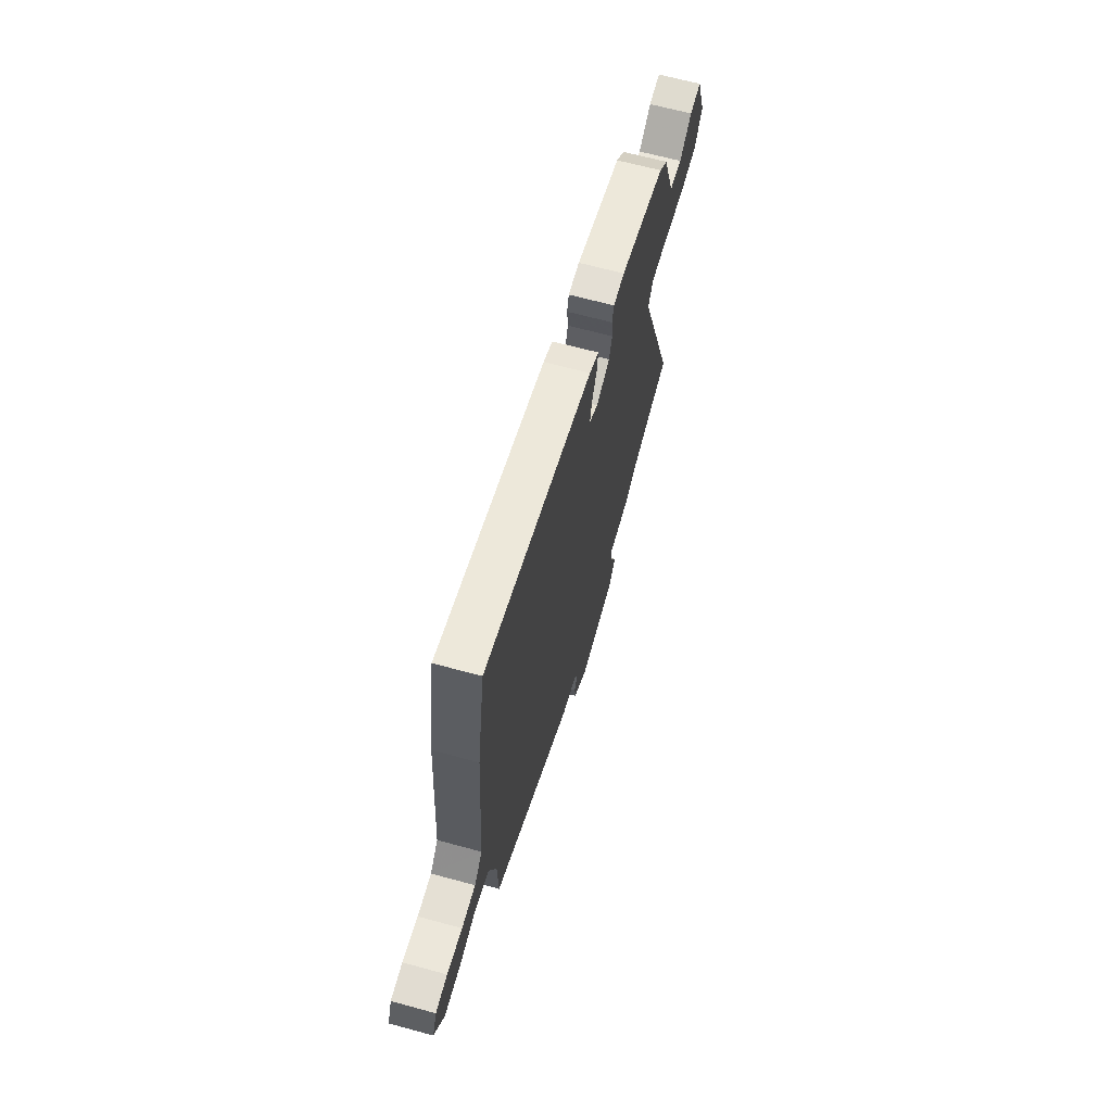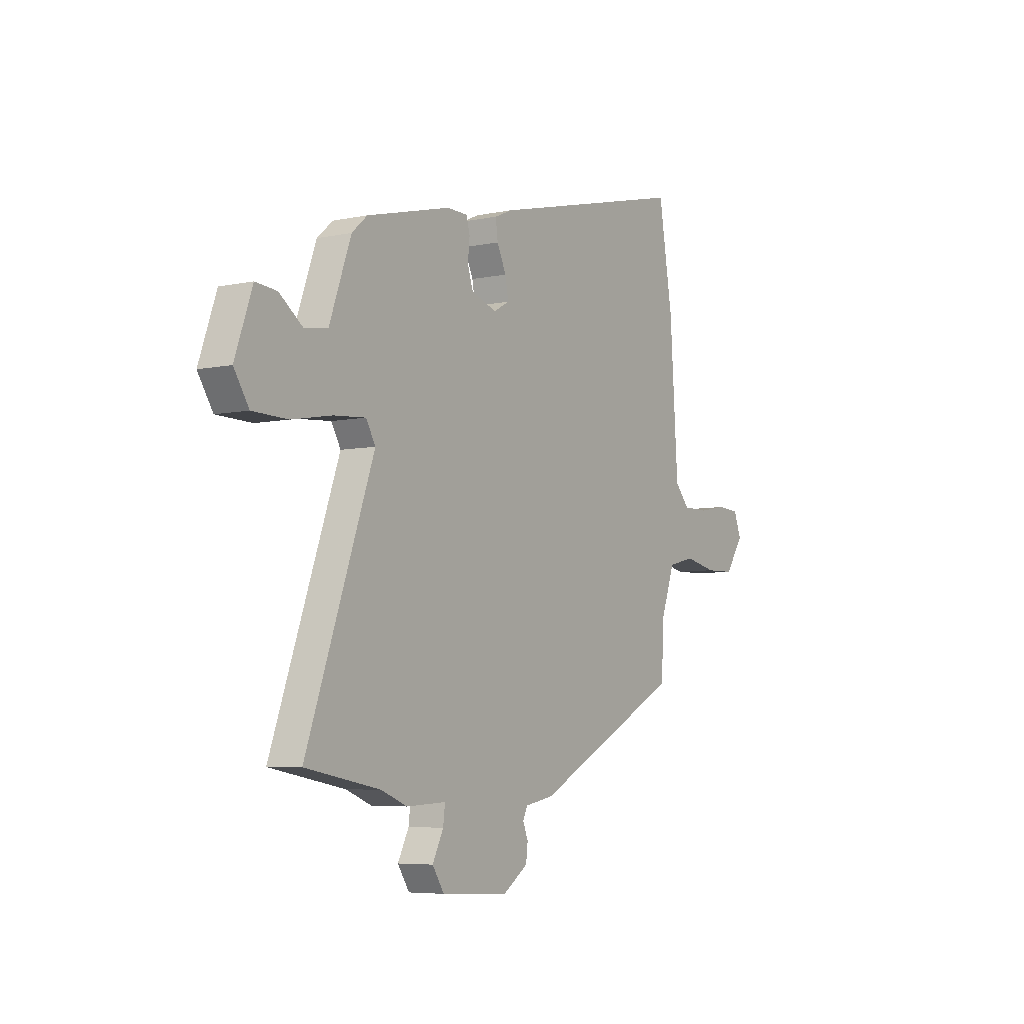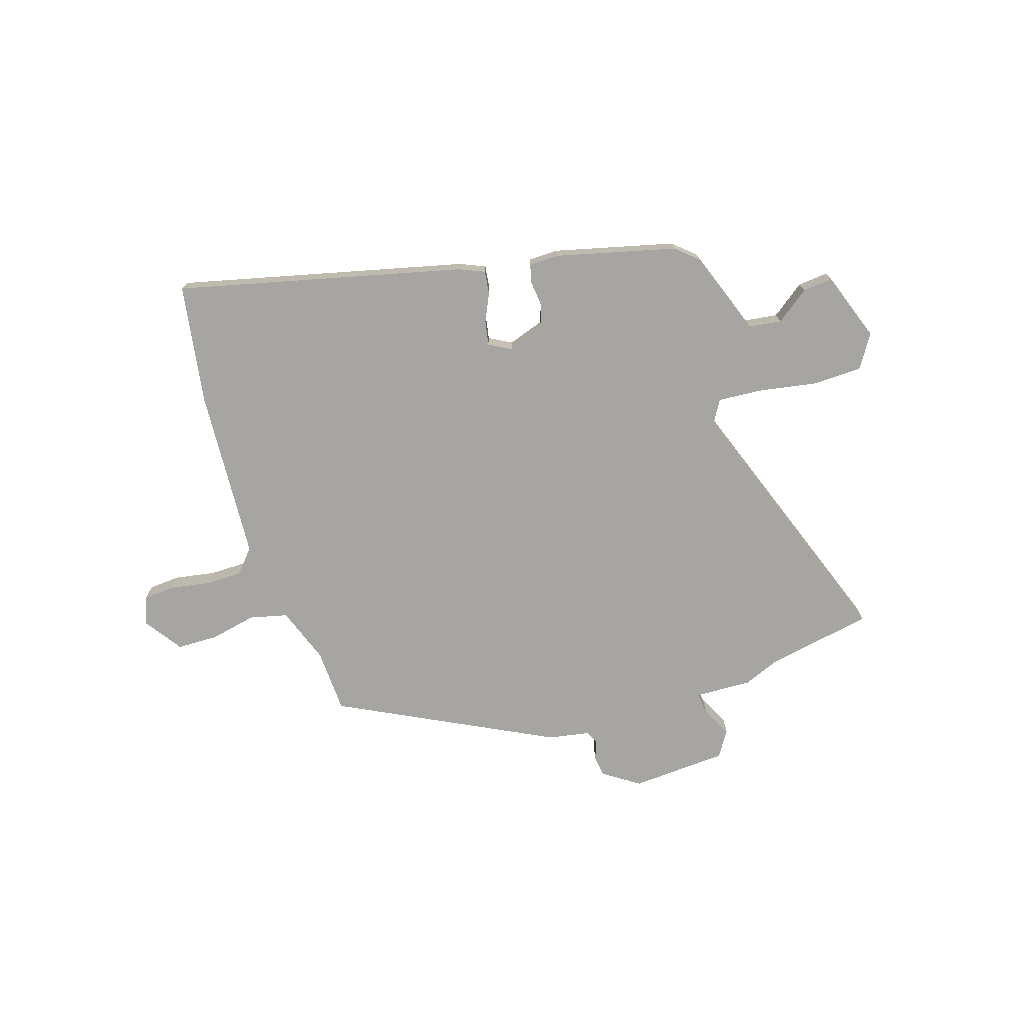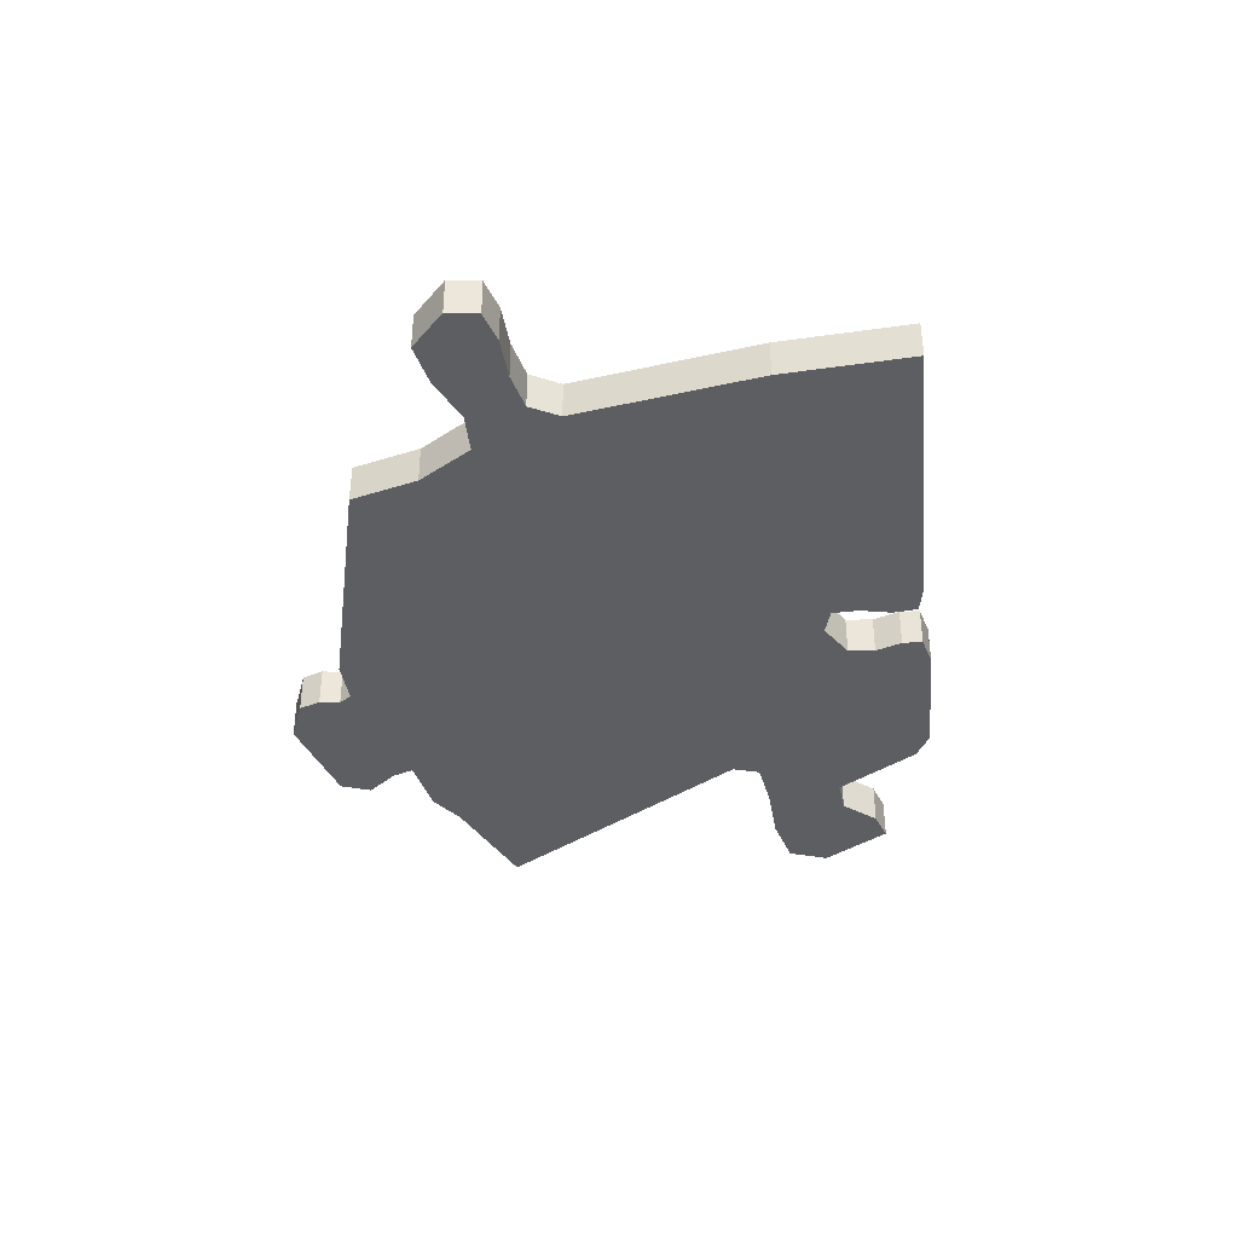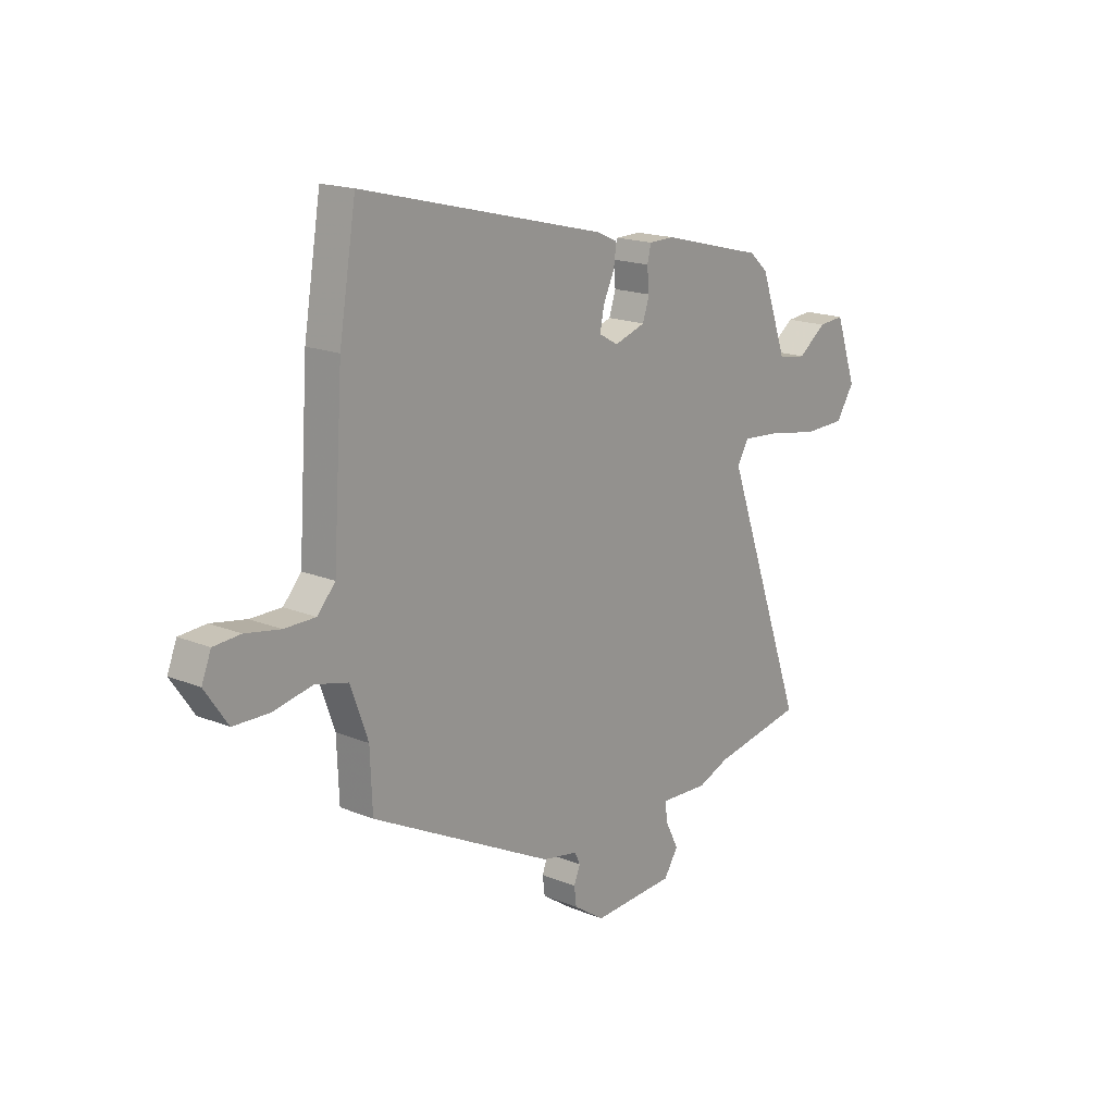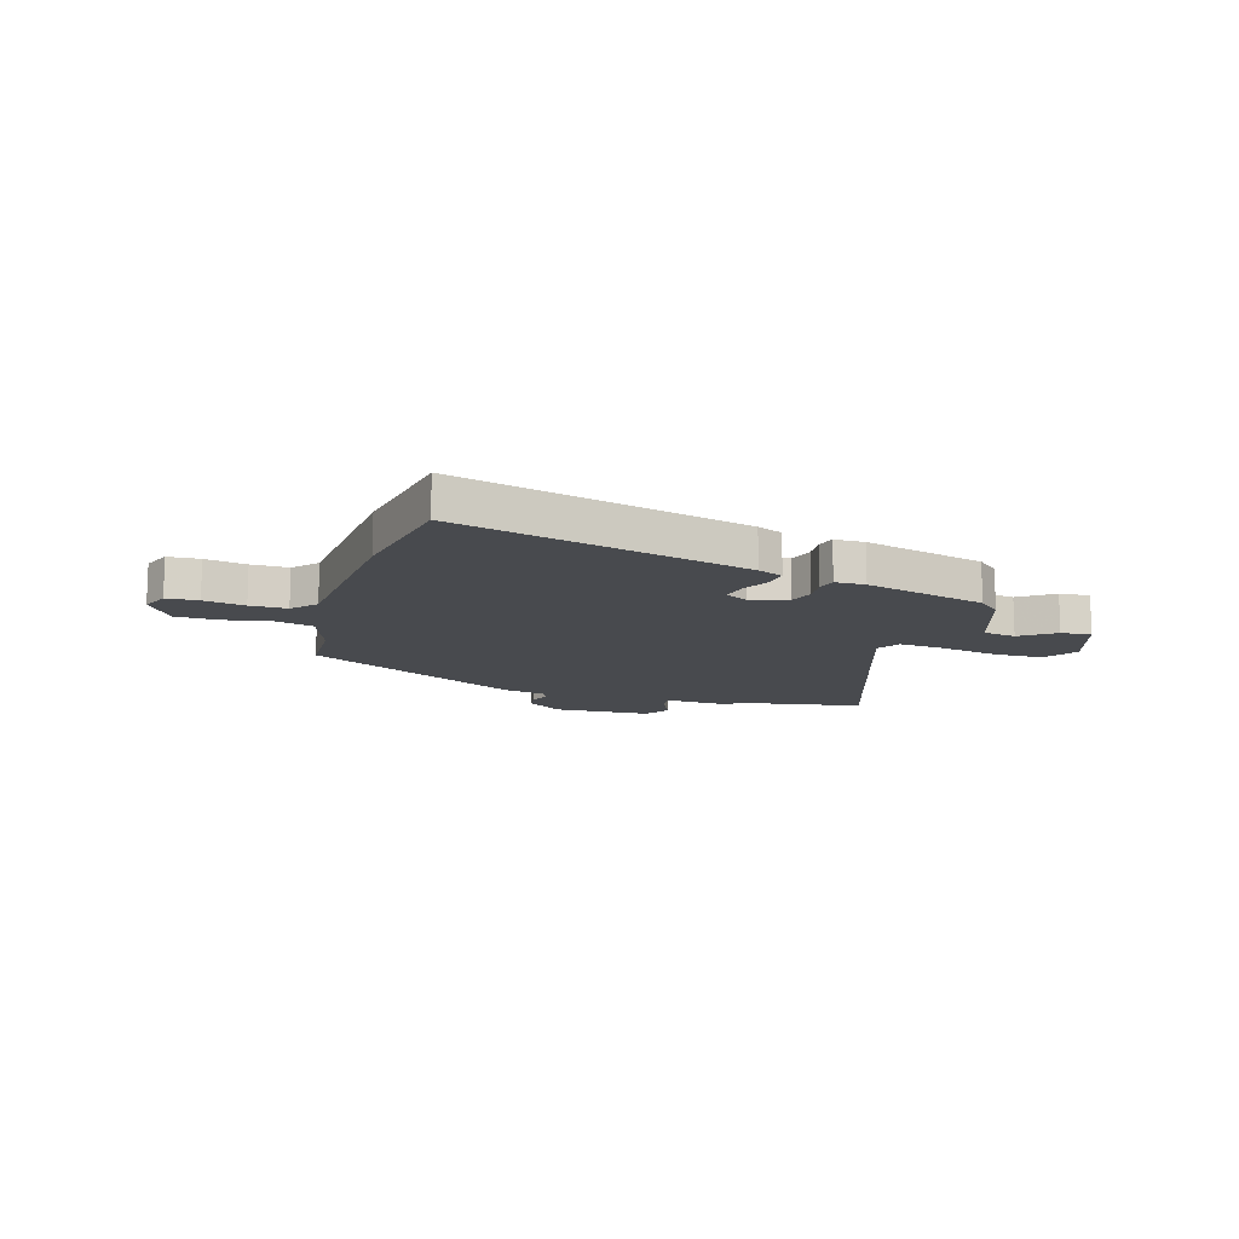
<metadata>
{"format":"obj","ext":"obj","renderer":"f3d","projection":"perspective","resolution":1024,"background":"white","views":[{"elev":65.2,"azim":-74.6,"up":"+Z"},{"elev":-5.9,"azim":122.7,"up":"+Z"},{"elev":-73.8,"azim":17.9,"up":"+Y"},{"elev":-38.4,"azim":-70.3,"up":"+Y"},{"elev":17.3,"azim":-50.7,"up":"+Z"},{"elev":-13.0,"azim":-17.4,"up":"+Y"}]}
</metadata>
<code>
v -0.469 0.07 -0.317
v -0.474 0.07 -0.192
v -0.513 0.07 -0.084
v -0.586 0.07 -0.066
v -0.674 0.07 -0.084
v -0.754 0.07 -0.082
v -0.805 0.07 -0.008
v -0.784 0.07 0.045
v -0.724 0.07 0.049
v -0.646 0.07 0.035
v -0.576 0.07 0.035
v -0.536 0.07 0.08
v -0.514 0.07 0.414
v -0.476 0.07 0.644
v 0.074 0.07 0.508
v 0.122 0.07 0.487
v 0.116 0.07 0.442
v 0.091 0.07 0.389
v 0.082 0.07 0.342
v 0.125 0.07 0.318
v 0.195 0.07 0.341
v 0.21 0.07 0.387
v 0.205 0.07 0.437
v 0.214 0.07 0.472
v 0.271 0.07 0.473
v 0.502 0.07 0.414
v 0.544 0.07 0.377
v 0.603 0.07 0.213
v 0.666 0.07 0.204
v 0.73 0.07 0.251
v 0.788 0.07 0.256
v 0.835 0.07 0.122
v 0.794 0.07 0.059
v 0.699 0.07 0.057
v 0.589 0.07 0.077
v 0.502 0.07 0.084
v 0.476 0.07 0.04
v 0.659 0.07 -0.471
v 0.455 0.07 -0.508
v 0.384 0.07 -0.536
v 0.275 0.07 -0.531
v 0.28 0.07 -0.573
v 0.31 0.07 -0.632
v 0.278 0.07 -0.681
v 0.093 0.07 -0.691
v 0.024 0.07 -0.644
v 0.019 0.07 -0.603
v 0.033 0.07 -0.568
v 0.021 0.07 -0.542
v -0.059 0.07 -0.527
v -0.469 0 -0.317
v -0.474 0 -0.192
v -0.513 0 -0.084
v -0.586 0 -0.066
v -0.674 0 -0.084
v -0.754 0 -0.082
v -0.805 0 -0.008
v -0.784 0 0.045
v -0.724 0 0.049
v -0.646 0 0.035
v -0.576 0 0.035
v -0.536 0 0.08
v -0.514 0 0.414
v -0.476 0 0.644
v 0.074 0 0.508
v 0.122 0 0.487
v 0.116 0 0.442
v 0.091 0 0.389
v 0.082 0 0.342
v 0.125 0 0.318
v 0.195 0 0.341
v 0.21 0 0.387
v 0.205 0 0.437
v 0.214 0 0.472
v 0.271 0 0.473
v 0.502 0 0.414
v 0.544 0 0.377
v 0.603 0 0.213
v 0.666 0 0.204
v 0.73 0 0.251
v 0.788 0 0.256
v 0.835 0 0.122
v 0.794 0 0.059
v 0.699 0 0.057
v 0.589 0 0.077
v 0.502 0 0.084
v 0.476 0 0.04
v 0.659 0 -0.471
v 0.455 0 -0.508
v 0.384 0 -0.536
v 0.275 0 -0.531
v 0.28 0 -0.573
v 0.31 0 -0.632
v 0.278 0 -0.681
v 0.093 0 -0.691
v 0.024 0 -0.644
v 0.019 0 -0.603
v 0.033 0 -0.568
v 0.021 0 -0.542
v -0.059 0 -0.527
f 49 50 1 2
f 45 46 47 48
f 45 48 49
f 42 43 44 45
f 41 42 45 49
f 39 40 41
f 37 38 39 41
f 37 41 49 2
f 32 33 34 35
f 32 35 36
f 29 30 31 32
f 28 29 32 36
f 27 28 36
f 22 23 24 25
f 21 22 25 26
f 20 21 26 27
f 15 16 17 18
f 15 18 19
f 12 13 14 15
f 11 12 15 19
f 7 8 9 10
f 7 10 11
f 4 5 6 7
f 3 4 7 11
f 36 37 2 3
f 20 27 36 3
f 3 11 19 20
f 52 51 100 99
f 98 97 96 95
f 99 98 95
f 95 94 93 92
f 99 95 92 91
f 91 90 89
f 91 89 88 87
f 52 99 91 87
f 85 84 83 82
f 86 85 82
f 82 81 80 79
f 86 82 79 78
f 86 78 77
f 75 74 73 72
f 76 75 72 71
f 77 76 71 70
f 68 67 66 65
f 69 68 65
f 65 64 63 62
f 69 65 62 61
f 60 59 58 57
f 61 60 57
f 57 56 55 54
f 61 57 54 53
f 53 52 87 86
f 53 86 77 70
f 70 69 61 53
f 1 51 52 2
f 2 52 53 3
f 3 53 54 4
f 4 54 55 5
f 5 55 56 6
f 6 56 57 7
f 7 57 58 8
f 8 58 59 9
f 9 59 60 10
f 10 60 61 11
f 11 61 62 12
f 12 62 63 13
f 13 63 64 14
f 14 64 65 15
f 15 65 66 16
f 16 66 67 17
f 17 67 68 18
f 18 68 69 19
f 19 69 70 20
f 20 70 71 21
f 21 71 72 22
f 22 72 73 23
f 23 73 74 24
f 24 74 75 25
f 25 75 76 26
f 26 76 77 27
f 27 77 78 28
f 28 78 79 29
f 29 79 80 30
f 30 80 81 31
f 31 81 82 32
f 32 82 83 33
f 33 83 84 34
f 34 84 85 35
f 35 85 86 36
f 36 86 87 37
f 37 87 88 38
f 38 88 89 39
f 39 89 90 40
f 40 90 91 41
f 41 91 92 42
f 42 92 93 43
f 43 93 94 44
f 44 94 95 45
f 45 95 96 46
f 46 96 97 47
f 47 97 98 48
f 48 98 99 49
f 49 99 100 50
f 50 100 51 1

</code>
